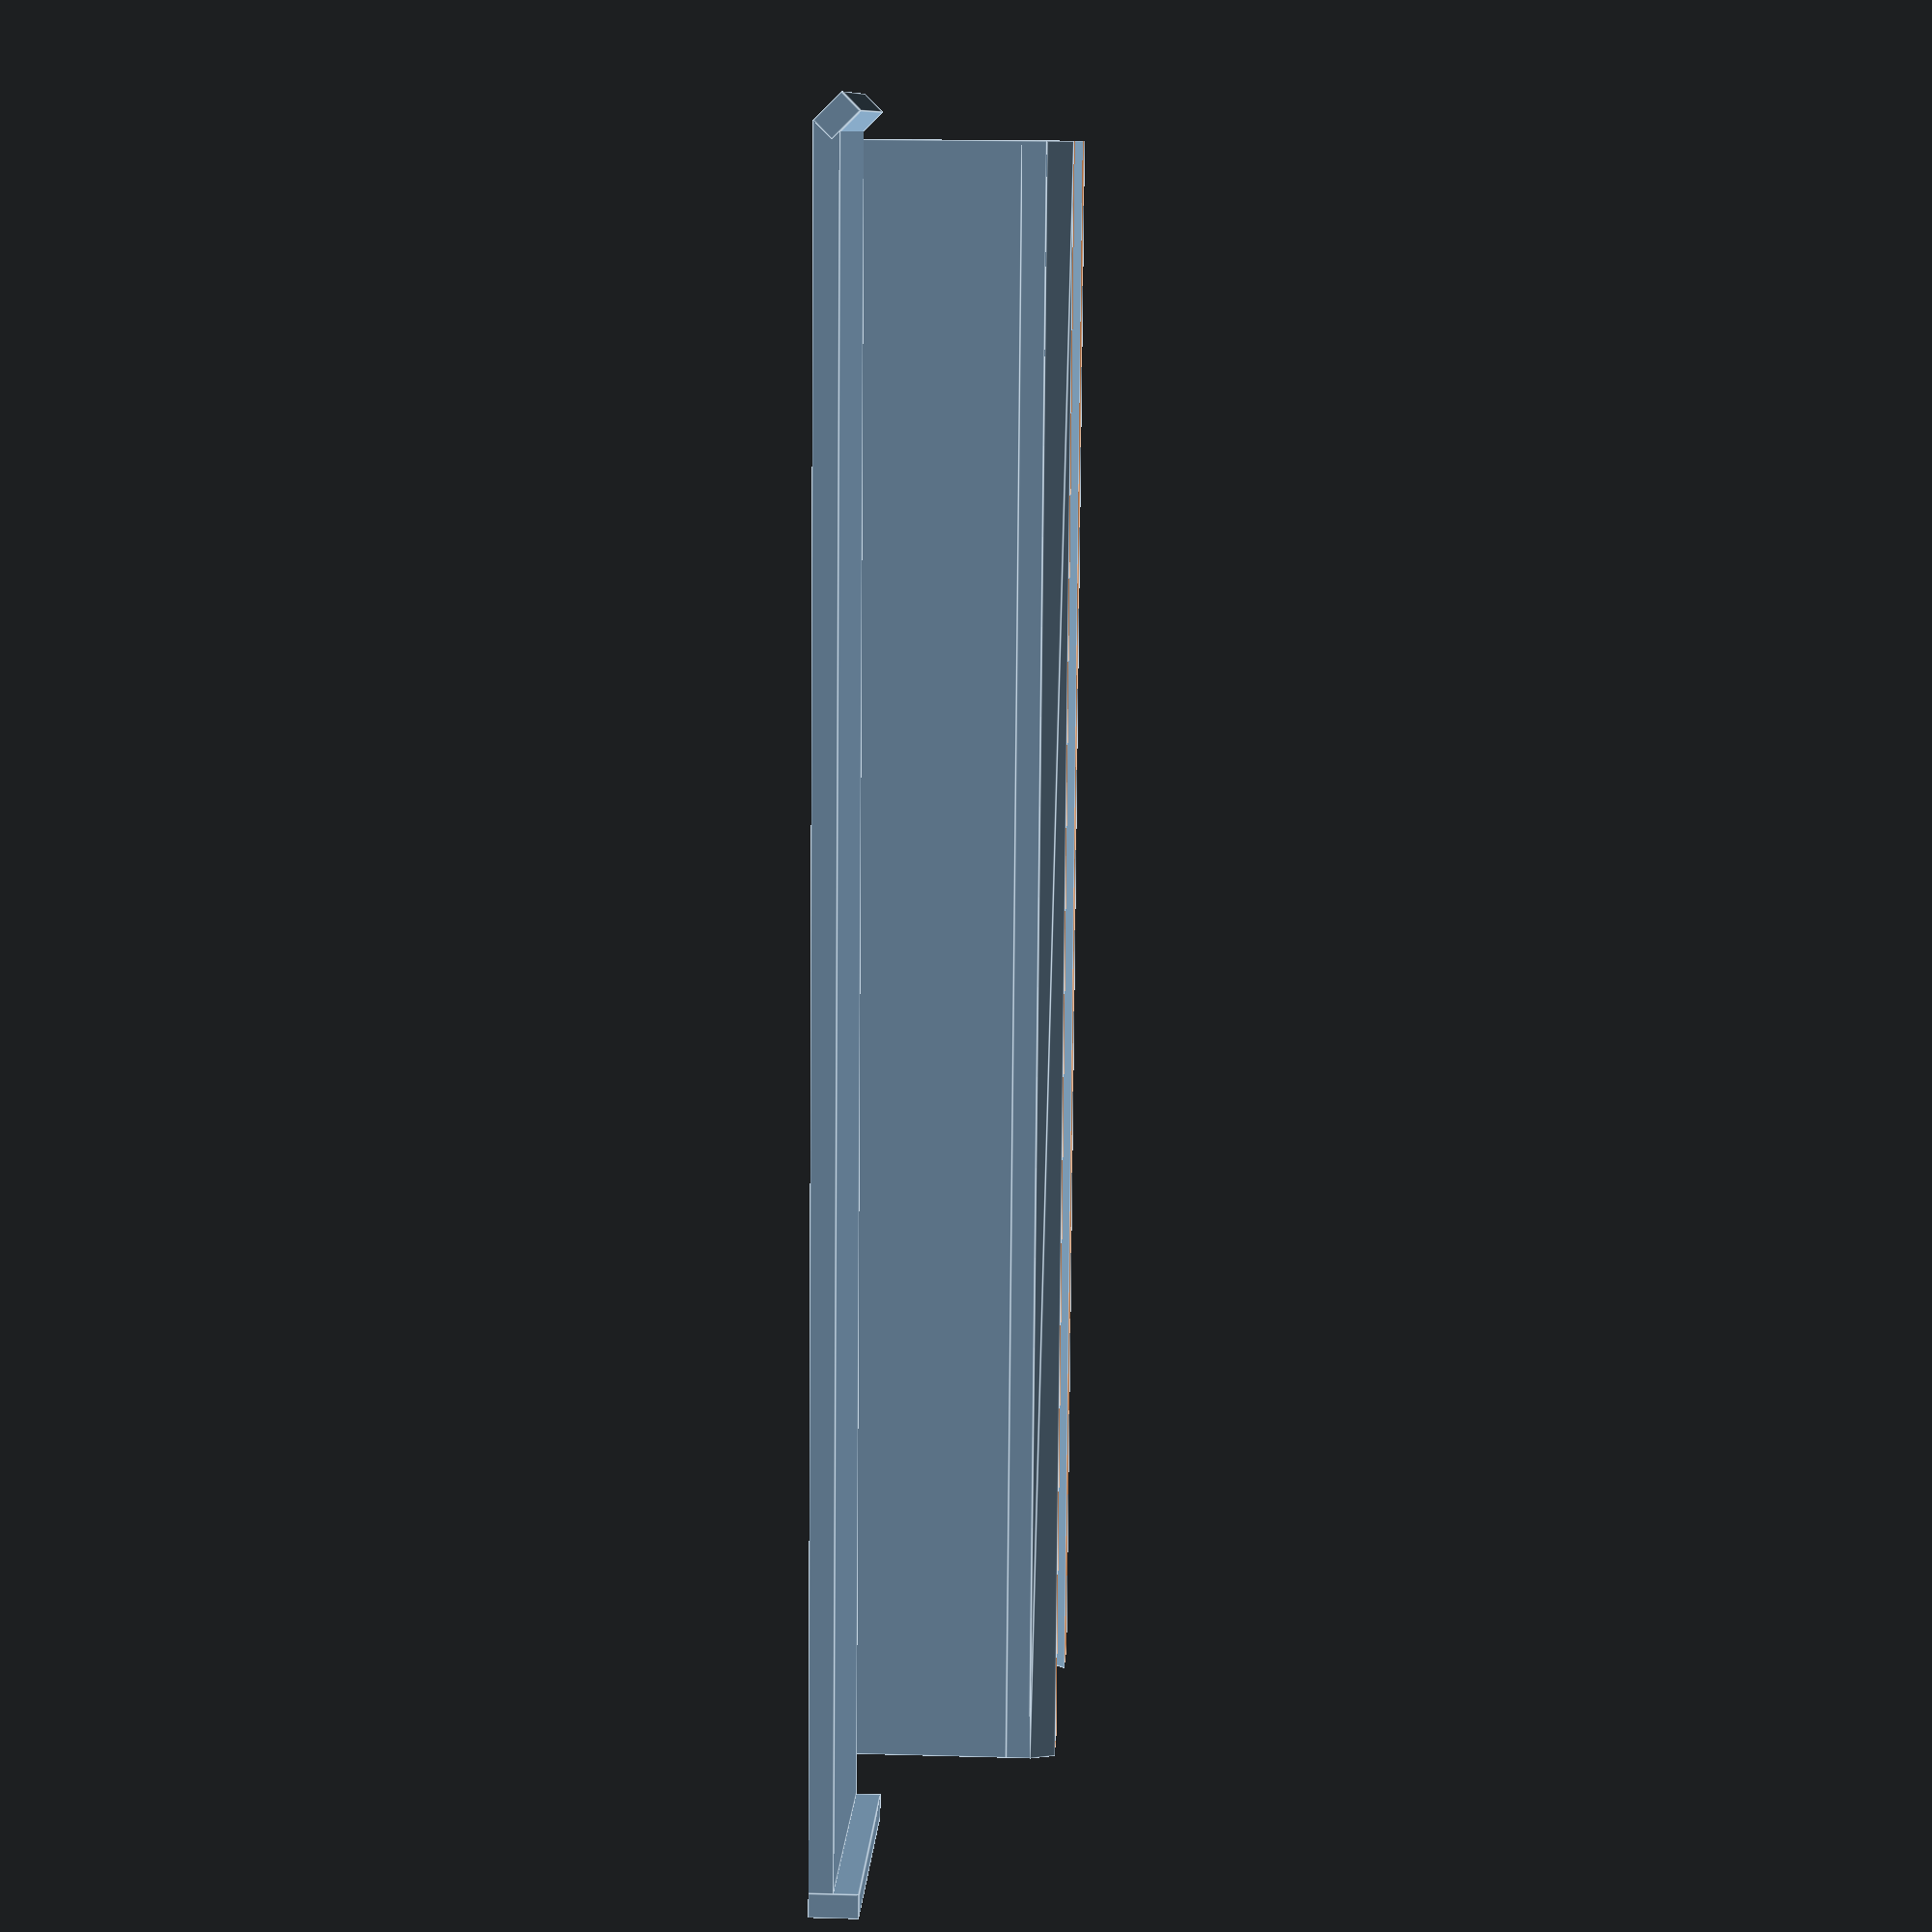
<openscad>
//widths for the pill compartments
wp = 8;
//depth for the pill compartments
dp = 12;

//wall size
ws = 1.5;
//pill box height
he = 7;
//wall height (center ones)
wh = he-1;

//tolerance
tol = .1;


difference()
{

cube([wp*7+ws*8, dp+ws*2, he]);

union()
{
translate([ws,ws,0])
for (n = [0:6])
{
translate([n*wp+n*ws,0,ws+.1])
cube([wp,dp,10]);
}
translate([ws,ws,wh])
cube([wp*7+ws*6,dp,he-wh+.1]);

}
}


//lid thingy
module lidthingy()
{
difference()
{
union()
{
translate([0,0,he])
cube([wp*7+ws*8,ws,1]);


translate([0,ws,he+1.01])
rotate([45,0,0])
cube([wp*7+ws*8,ws,ws]);

translate([0,ws,wh+.01])
rotate([45,0,0])
cube([wp*7+ws*8,1,he-wh]);
}

//cut off the roof
translate([-.05,0,he+1+ws*.7])
cube([wp*7+ws*8+.1,ws*2+.1,3]);

}


translate([wp*7+ws*8,0,he+1.01])
rotate([0,-90,0])

linear_extrude(height=wp*7+ws*8+.01)
polygon(points=[[0,0],[0,1.501],[sqrt(2)*(ws/2)+.01,.44]]);

}


lidthingy();

mirror([0,1,0])
translate([0,-dp-ws*2,0])
lidthingy();


translate([0,20,0])
{

cube([wp*7+ws*8+.7,dp-tol*2,1]);
translate([-1,0,0])
cube([1,dp-tol*2,2]);

translate([wp*7+ws*8,0,.7])
rotate([0,45,0])
cube([1,dp-tol*2,1.5]);

}
</openscad>
<views>
elev=342.0 azim=278.3 roll=273.2 proj=p view=edges
</views>
